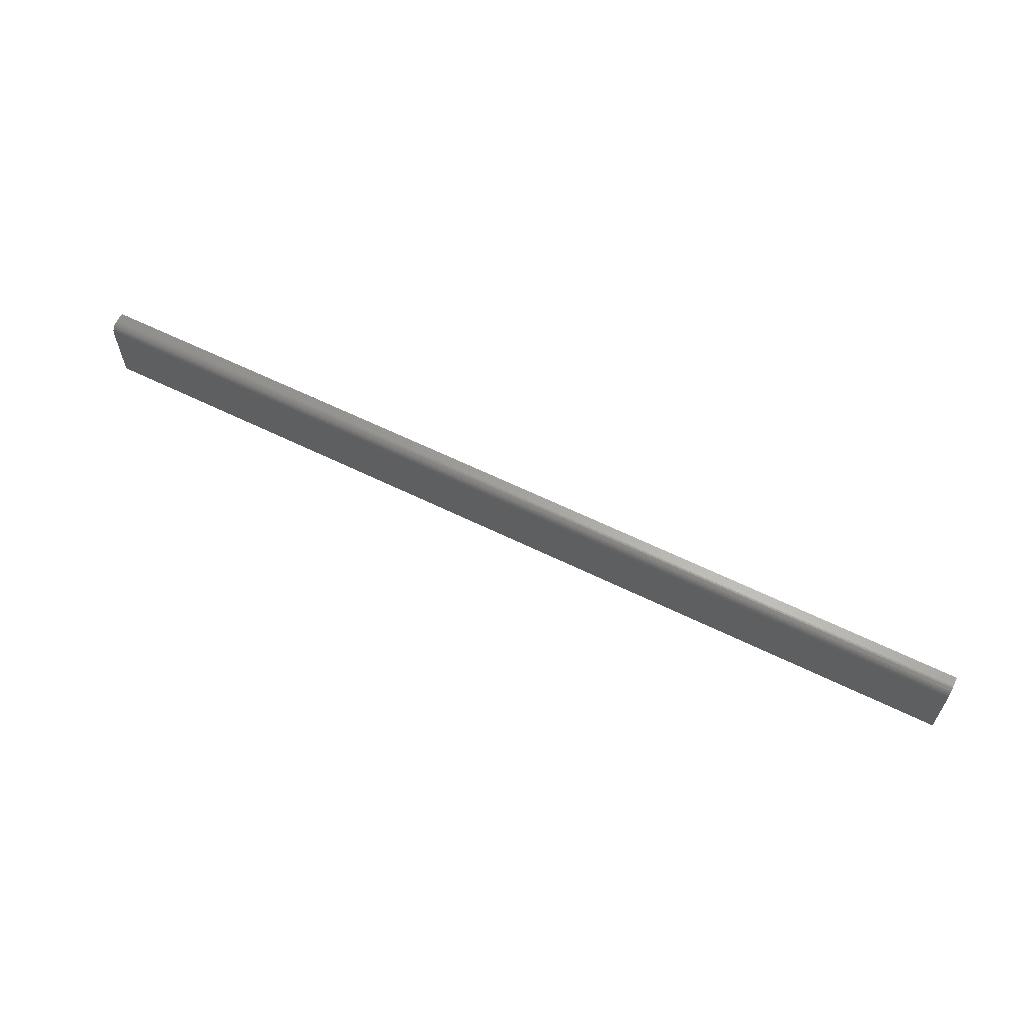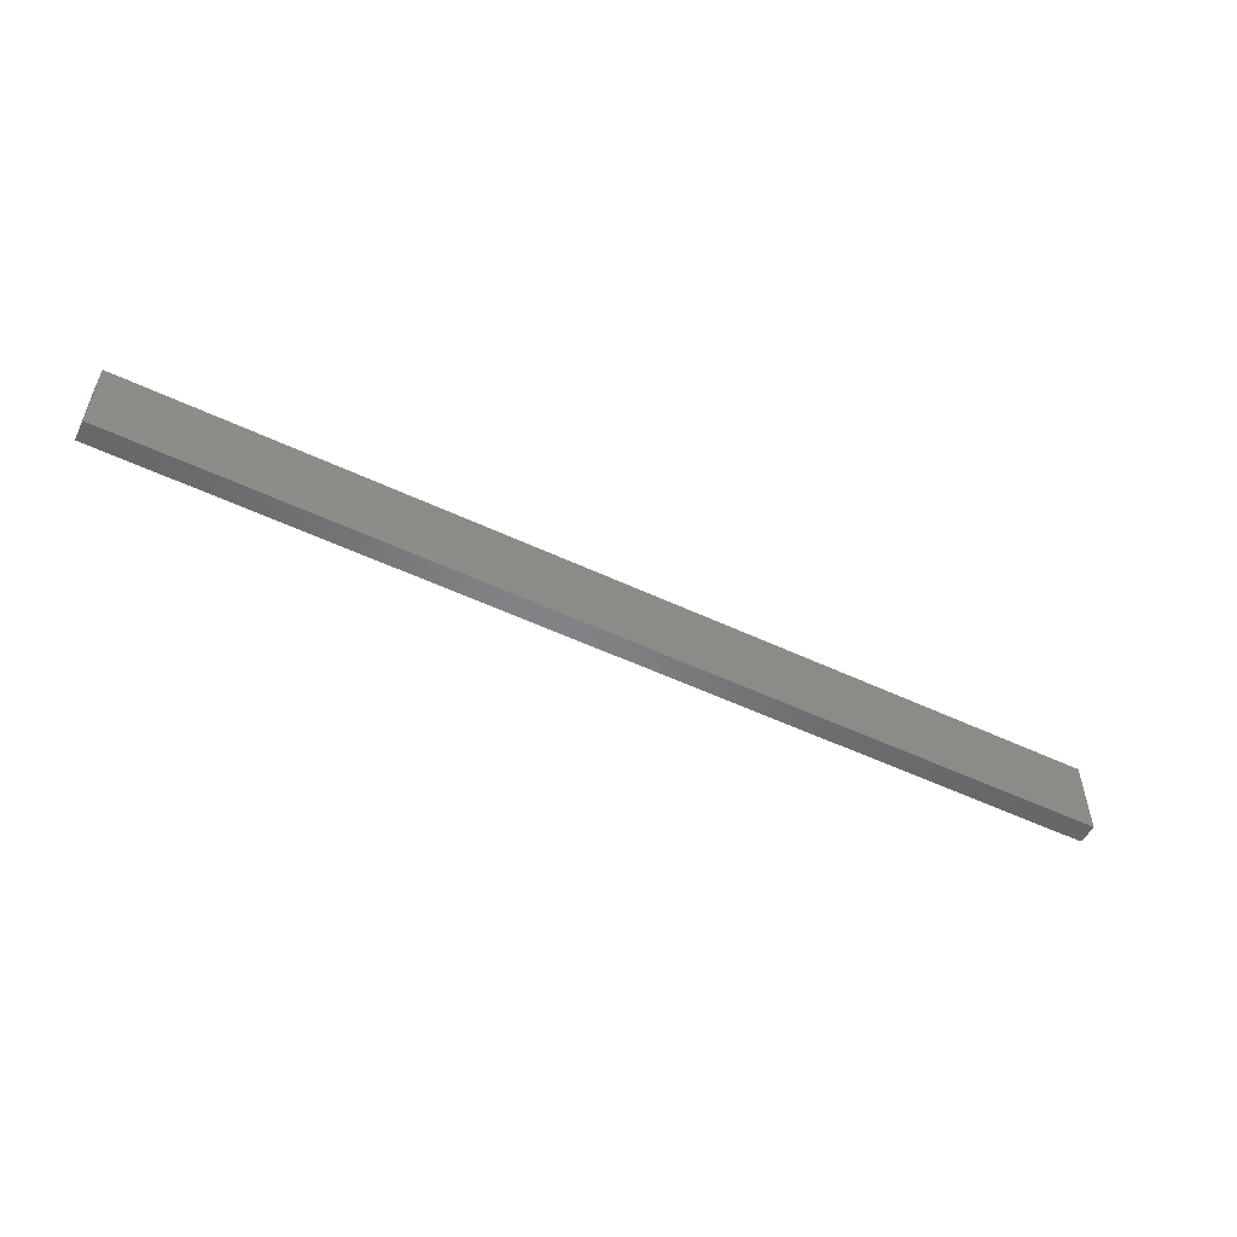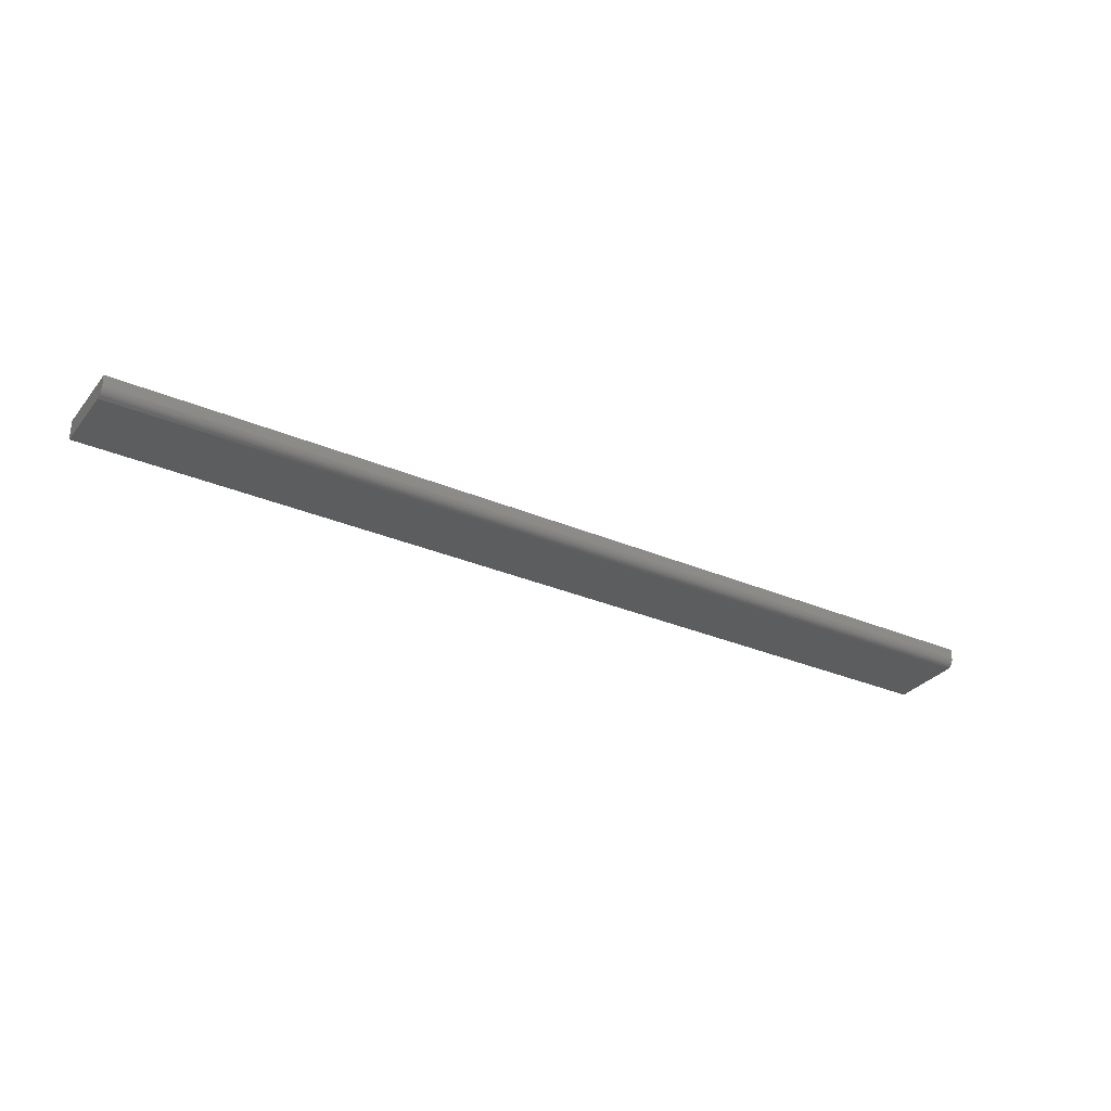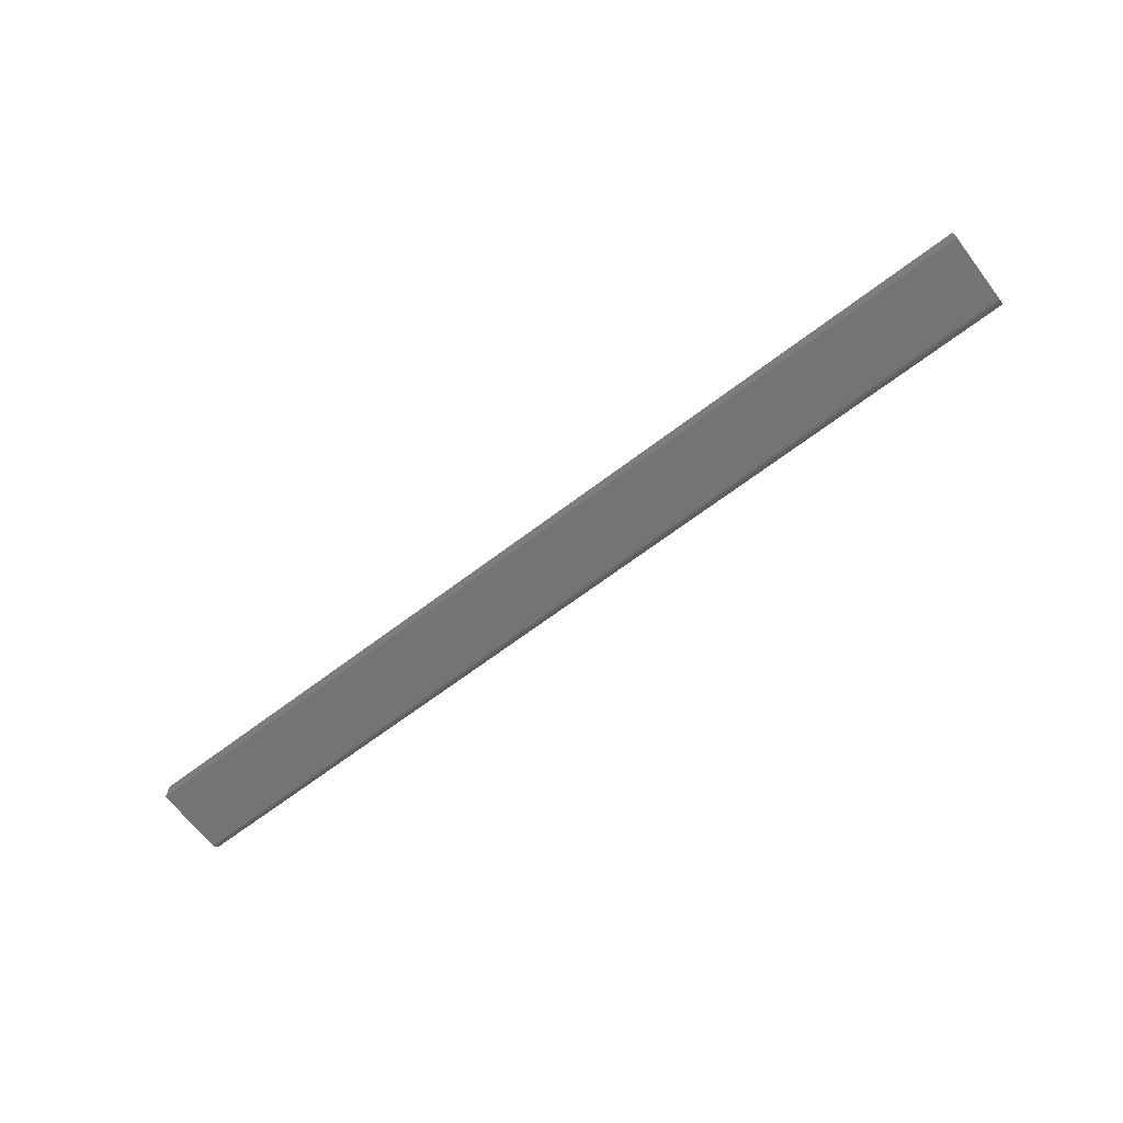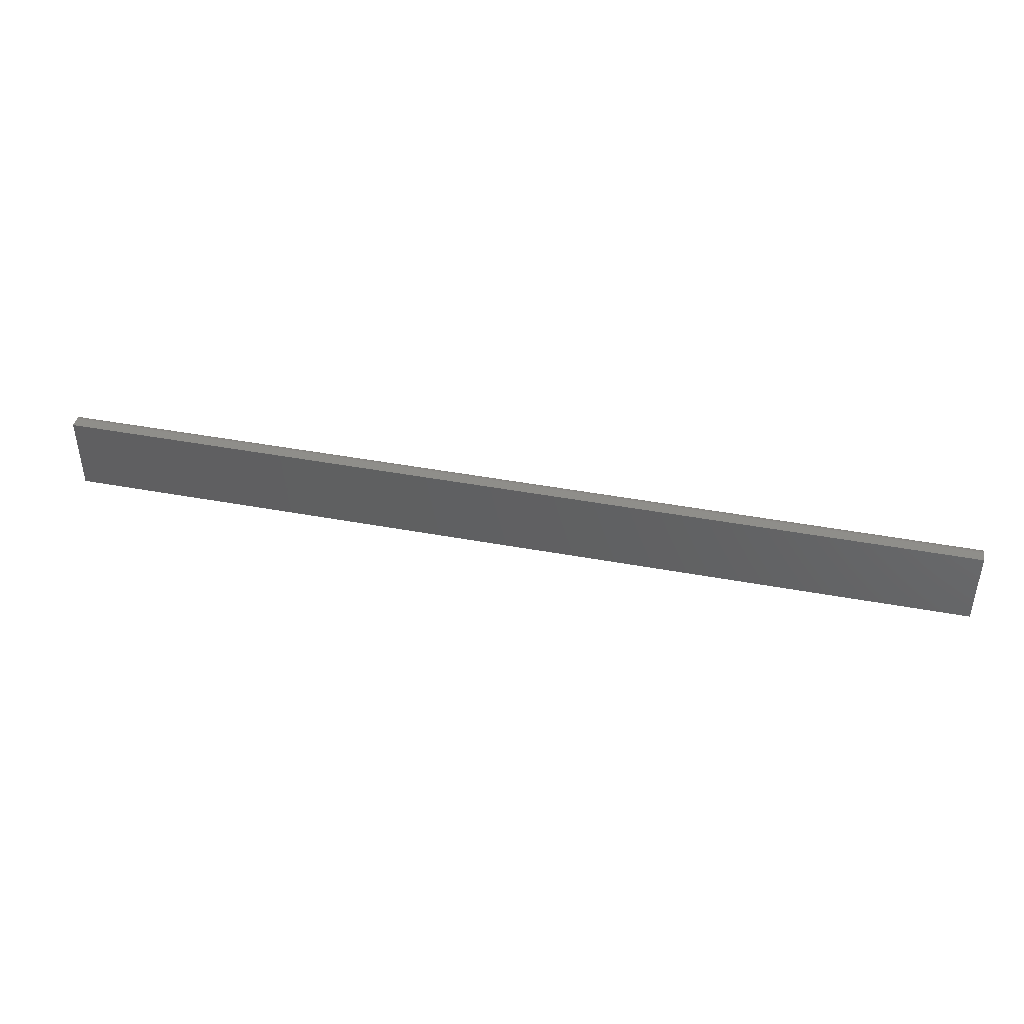
<metadata>
{"format":"stl","ext":"stl","renderer":"f3d","projection":"perspective","resolution":1024,"background":"white","views":[{"elev":61.8,"azim":26.5,"up":"+Z"},{"elev":-53.5,"azim":153.3,"up":"+Z"},{"elev":-30.8,"azim":-31.6,"up":"+Y"},{"elev":-66.2,"azim":-142.6,"up":"+Y"},{"elev":43.2,"azim":-167.6,"up":"+Z"}]}
</metadata>
<code>
# stl→obj: 24 verts, 44 faces
v -0.75 -0.03125 0
v 0.75 -0.03125 -9.185e-17
v -0.75 -0.03125 0.1107
v 0.75 -0.03125 0.1107
v -0.75 0 0
v -0.75 -0.03095 0.1137
v -0.75 -0.03006 0.1167
v -0.75 -0.01867 0.126
v -0.75 -0.01562 0.1263
v -0.75 -0.02862 0.1194
v -0.75 -0.02667 0.1217
v -0.75 -0.02431 0.1237
v -0.75 -0.0216 0.1251
v -0.75 8.587e-34 0.1263
v 0.75 -0.01562 0.1263
v 0.75 1.665e-16 0.1263
v 0.75 -0.01867 0.126
v 0.75 -0.0216 0.1251
v 0.75 -0.02431 0.1237
v 0.75 -0.02667 0.1217
v 0.75 -0.02862 0.1194
v 0.75 -0.03006 0.1167
v 0.75 -0.03095 0.1137
v 0.75 1.665e-16 -9.185e-17
f 1 2 3
f 3 2 4
f 5 1 3
f 3 6 7
f 8 9 7
f 8 7 10
f 8 10 11
f 8 11 12
f 8 12 13
f 9 14 7
f 7 14 5
f 7 5 3
f 15 16 9
f 9 16 14
f 15 17 18
f 16 15 18
f 16 18 19
f 16 19 20
f 16 20 21
f 16 21 22
f 16 22 23
f 16 23 4
f 16 4 2
f 16 2 24
f 15 9 17
f 17 9 8
f 17 8 18
f 18 8 13
f 18 13 19
f 19 13 12
f 19 12 20
f 20 12 11
f 20 11 21
f 21 11 10
f 21 10 22
f 22 10 7
f 22 7 23
f 23 7 6
f 23 6 4
f 4 6 3
f 5 14 24
f 24 14 16
f 1 5 2
f 2 5 24

</code>
